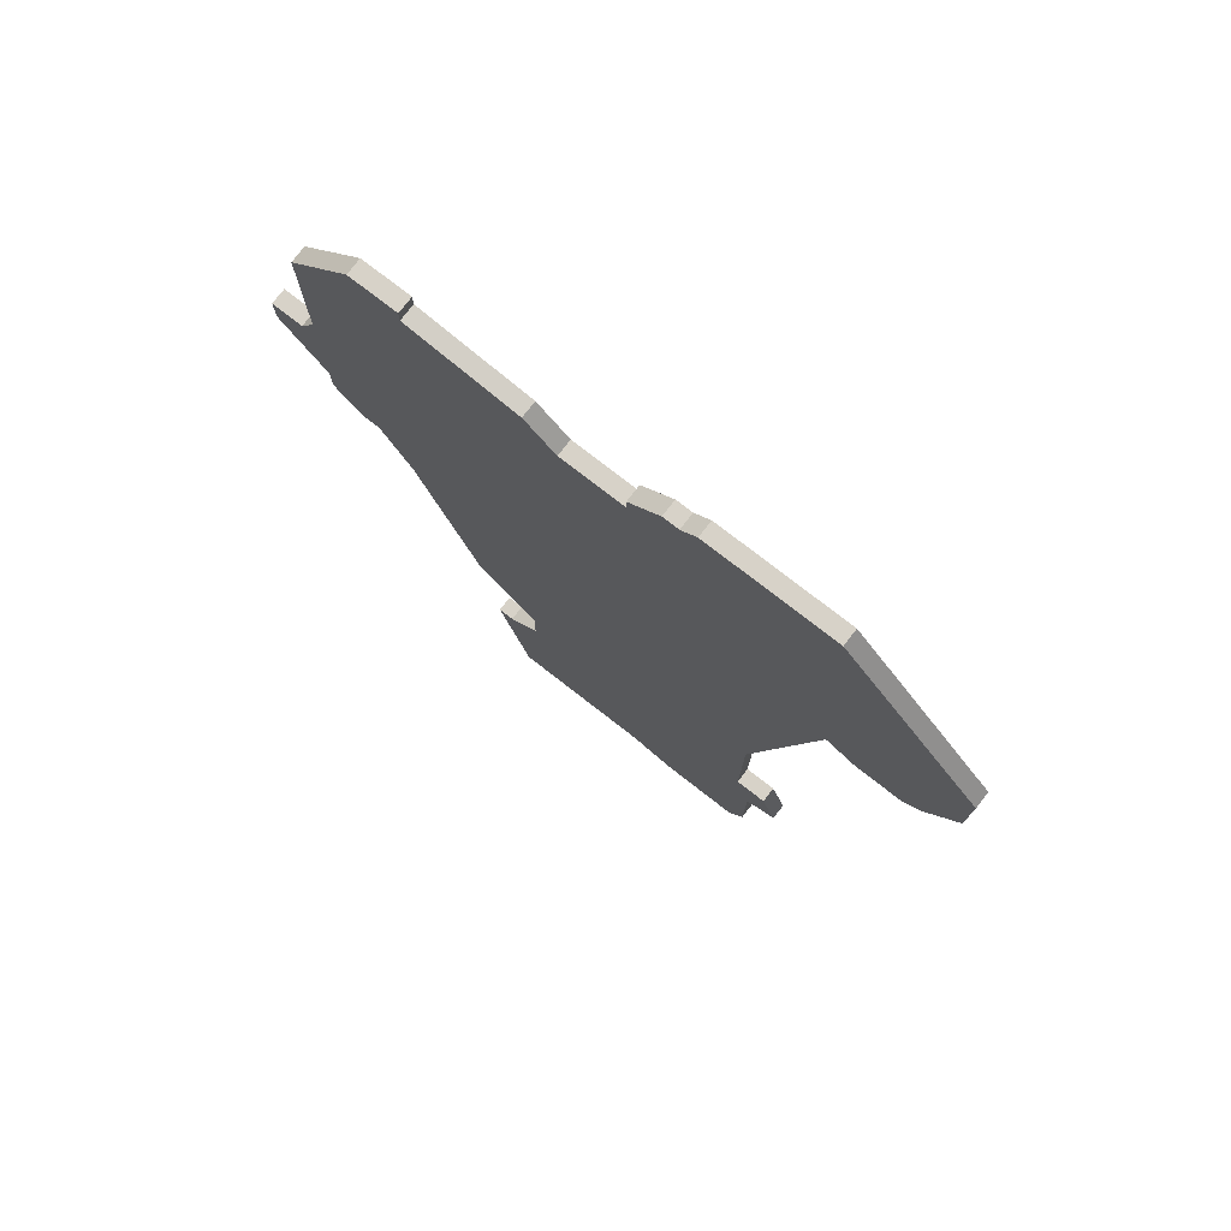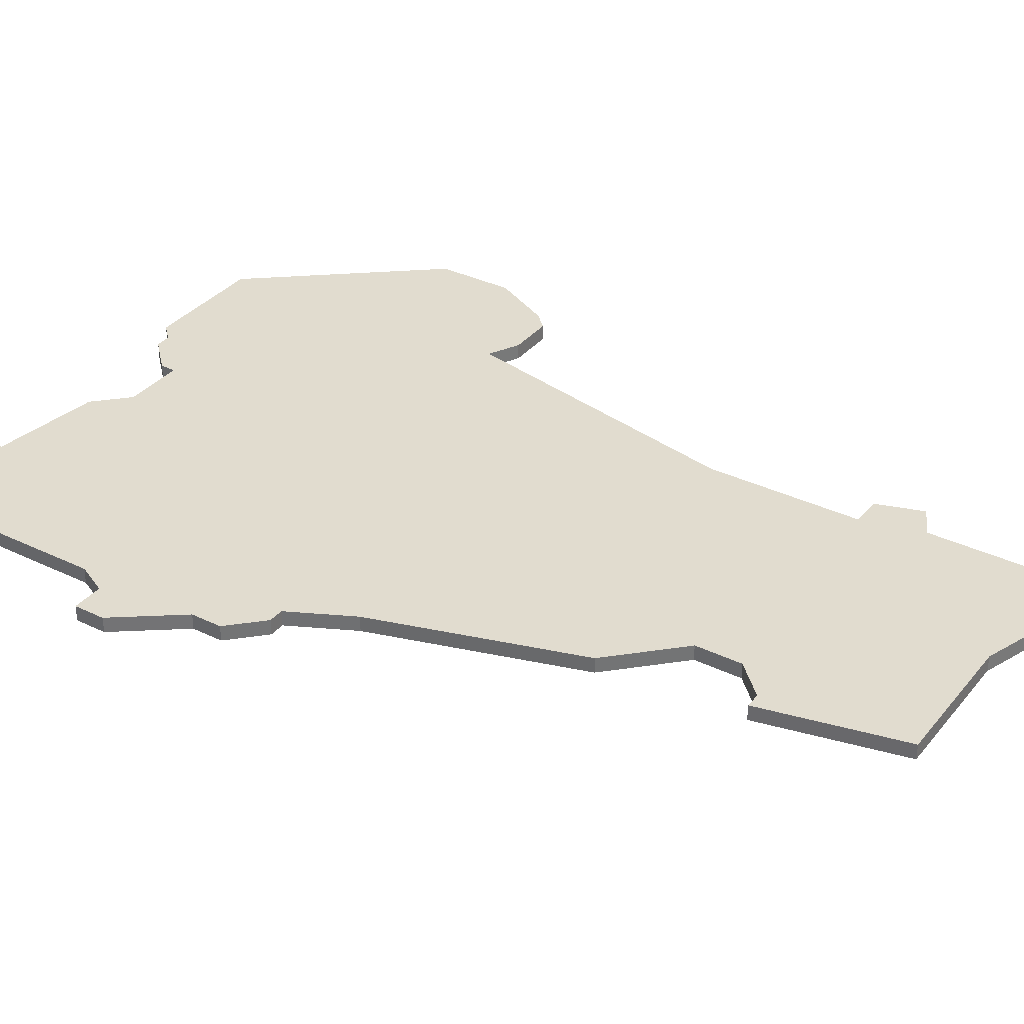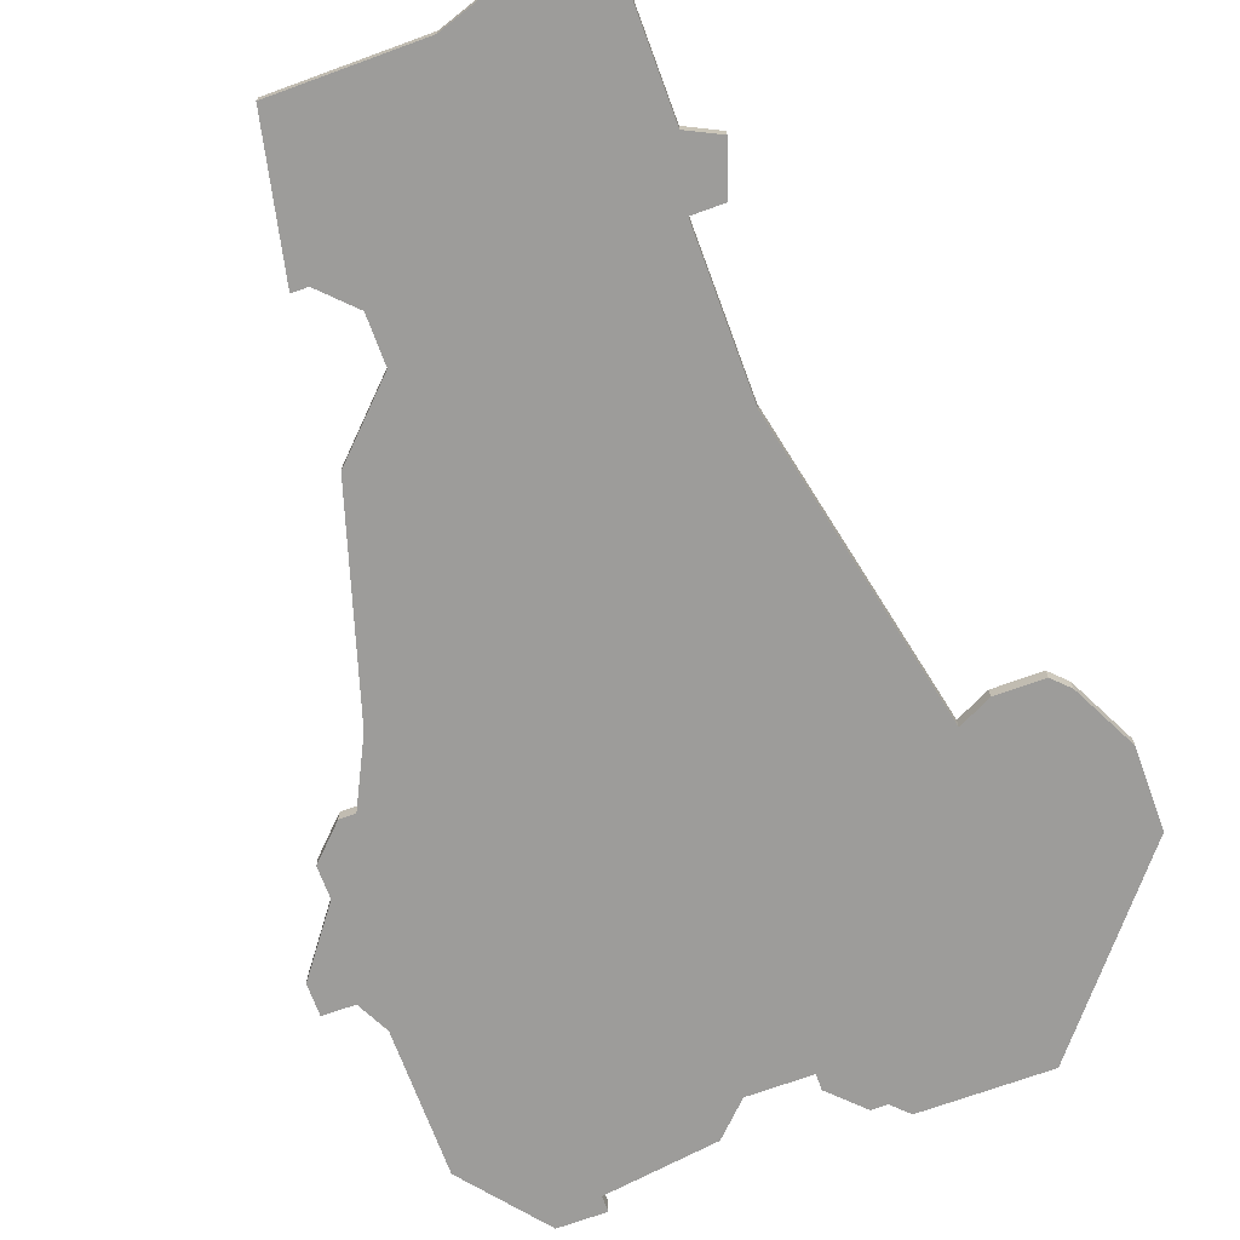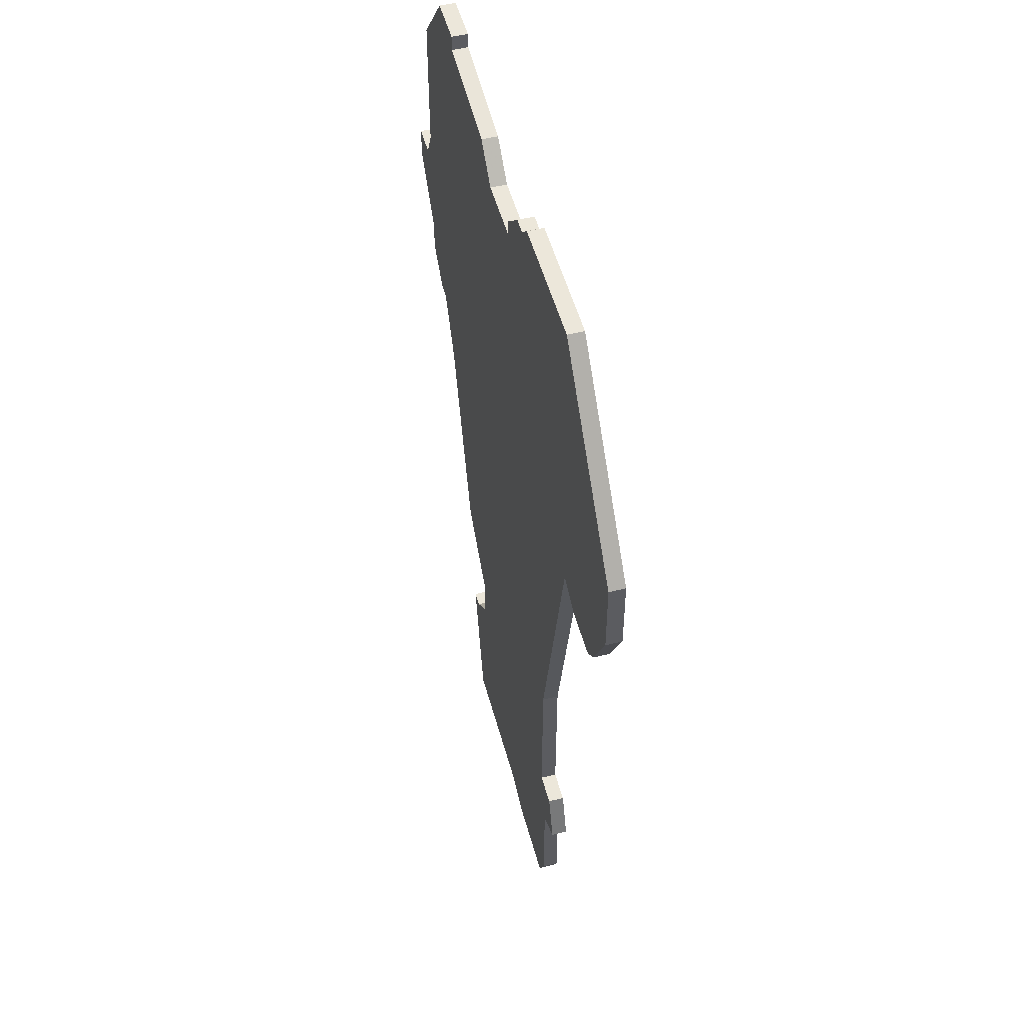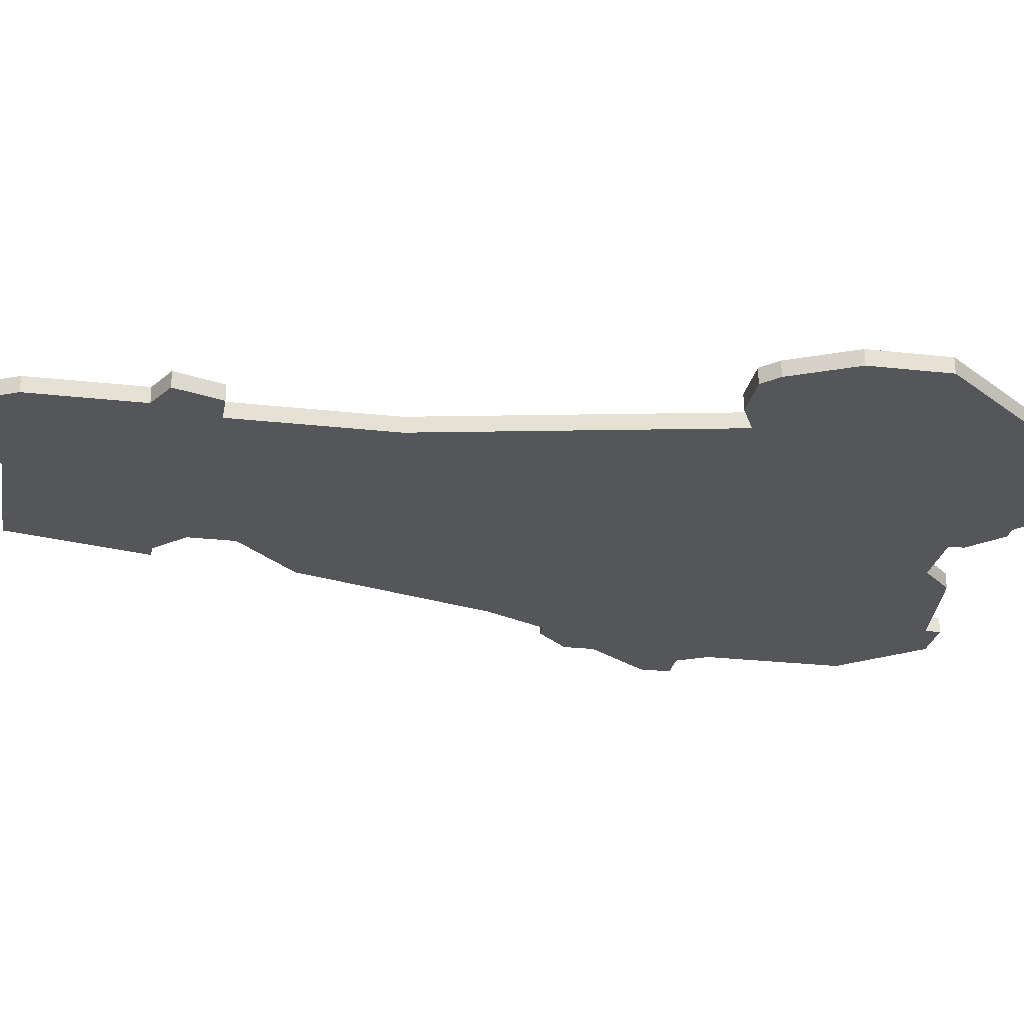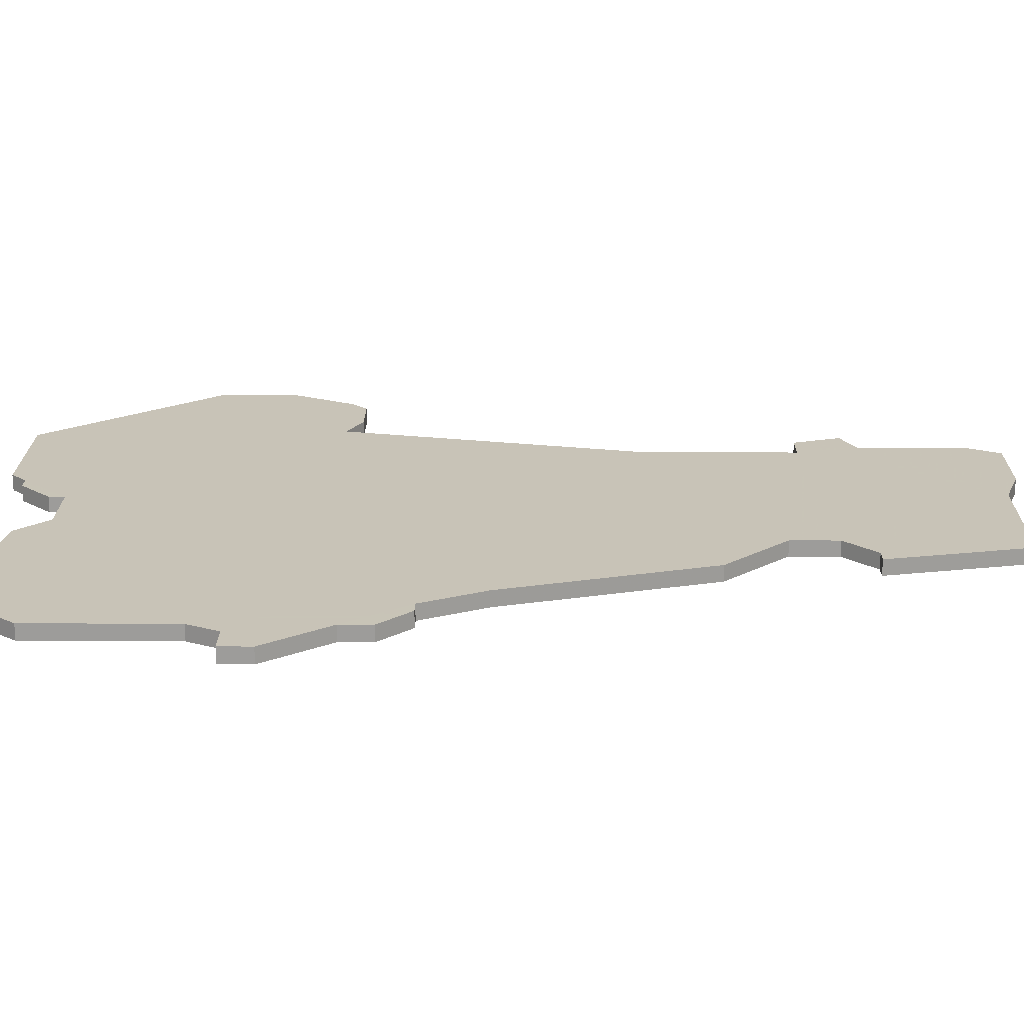
<metadata>
{"format":"obj","ext":"obj","renderer":"f3d","projection":"perspective","resolution":1024,"background":"white","views":[{"elev":77.3,"azim":37.8,"up":"+Y"},{"elev":34.3,"azim":-56.7,"up":"+Z"},{"elev":-70.2,"azim":20.1,"up":"+Z"},{"elev":51.6,"azim":75.0,"up":"+Y"},{"elev":-25.6,"azim":79.7,"up":"+Z"},{"elev":19.8,"azim":-89.3,"up":"+Z"}]}
</metadata>
<code>
v 3361 -1136 0
v 3361 -1136 1
v 3394 -1127 0
v 3394 -1127 1
v 3369 -1153 0
v 3369 -1153 1
v 3369 -1156 0
v 3369 -1156 1
v 3377 -1167 0
v 3377 -1167 1
v 3385 -1168 0
v 3385 -1168 1
v 3385 -1145 0
v 3385 -1145 1
v 3385 -1155 0
v 3385 -1155 1
v 3360 -1106 0
v 3360 -1106 1
v 3368 -1167 0
v 3368 -1167 1
v 3376 -1109 0
v 3376 -1109 1
v 3376 -1110 0
v 3376 -1110 1
v 3359 -1132 0
v 3359 -1132 1
v 3367 -1158 0
v 3367 -1158 1
v 3358 -1132 0
v 3358 -1132 1
v 3391 -1127 0
v 3391 -1127 1
v 3366 -1158 0
v 3366 -1158 1
v 3365 -1149 0
v 3365 -1149 1
v 3356 -1111 0
v 3356 -1111 1
v 3356 -1128 0
v 3356 -1128 1
v 3356 -1120 0
v 3356 -1120 1
v 3356 -1130 0
v 3356 -1130 1
v 3389 -1126 0
v 3389 -1126 1
v 3397 -1117 0
v 3397 -1117 1
v 3397 -1122 0
v 3397 -1122 1
v 3372 -1110 0
v 3372 -1110 1
v 3380 -1168 0
v 3380 -1168 1
v 3380 -1106 0
v 3380 -1106 1
v 3355 -1122 0
v 3355 -1122 1
v 3388 -1158 0
v 3388 -1158 1
v 3388 -1106 0
v 3388 -1106 1
v 3363 -1107 0
v 3363 -1107 1
v 3363 -1106 0
v 3363 -1106 1
v 3379 -1107 0
v 3379 -1107 1
v 3387 -1155 0
v 3387 -1155 1
v 3395 -1126 0
v 3395 -1126 1
v 3370 -1108 0
v 3370 -1108 1
v 3378 -1107 0
v 3378 -1107 1
v 3353 -1124 0
v 3353 -1124 1
v 3353 -1122 0
v 3353 -1122 1
v 3386 -1166 0
v 3386 -1166 1
v 3386 -1159 0
v 3386 -1159 1
f 35 1 13
f 25 29 43
f 39 25 43
f 51 45 25
f 27 19 33
f 27 7 9
f 35 13 5
f 9 19 27
f 1 25 45
f 57 39 77
f 77 79 57
f 39 57 41
f 39 41 25
f 63 41 37
f 51 41 63
f 73 51 63
f 65 63 17
f 37 17 63
f 41 51 25
f 15 7 5
f 53 9 83
f 5 13 15
f 9 15 83
f 1 45 13
f 81 11 53
f 53 83 81
f 83 69 59
f 83 15 69
f 67 23 21
f 21 75 67
f 61 67 55
f 67 61 23
f 45 71 31
f 3 31 71
f 49 71 45
f 61 47 45
f 49 45 47
f 23 61 45
f 23 45 51
f 15 9 7
f 14 2 36
f 44 30 26
f 44 26 40
f 26 46 52
f 34 20 28
f 10 8 28
f 6 14 36
f 28 20 10
f 46 26 2
f 78 40 58
f 58 80 78
f 42 58 40
f 26 42 40
f 38 42 64
f 64 42 52
f 64 52 74
f 18 64 66
f 64 18 38
f 26 52 42
f 6 8 16
f 84 10 54
f 16 14 6
f 84 16 10
f 14 46 2
f 54 12 82
f 82 84 54
f 60 70 84
f 70 16 84
f 22 24 68
f 68 76 22
f 56 68 62
f 24 62 68
f 32 72 46
f 72 32 4
f 46 72 50
f 46 48 62
f 48 46 50
f 46 62 24
f 52 46 24
f 8 10 16
f 76 68 75
f 75 68 67
f 22 76 21
f 21 76 75
f 24 22 23
f 23 22 21
f 52 24 51
f 51 24 23
f 74 52 73
f 73 52 51
f 64 74 63
f 63 74 73
f 66 64 65
f 65 64 63
f 18 66 17
f 17 66 65
f 38 18 37
f 37 18 17
f 42 38 41
f 41 38 37
f 58 42 57
f 57 42 41
f 80 58 79
f 79 58 57
f 78 80 77
f 77 80 79
f 40 78 39
f 39 78 77
f 44 40 43
f 43 40 39
f 30 44 29
f 29 44 43
f 26 30 25
f 25 30 29
f 2 26 1
f 1 26 25
f 36 2 35
f 35 2 1
f 6 36 5
f 5 36 35
f 8 6 7
f 7 6 5
f 28 8 27
f 27 8 7
f 34 28 33
f 33 28 27
f 20 34 19
f 19 34 33
f 10 20 9
f 9 20 19
f 54 10 53
f 53 10 9
f 12 54 11
f 11 54 53
f 82 12 81
f 81 12 11
f 84 82 83
f 83 82 81
f 60 84 59
f 59 84 83
f 70 60 69
f 69 60 59
f 16 70 15
f 15 70 69
f 14 16 13
f 13 16 15
f 46 14 45
f 45 14 13
f 32 46 31
f 31 46 45
f 4 32 3
f 3 32 31
f 72 4 71
f 71 4 3
f 50 72 49
f 49 72 71
f 48 50 47
f 47 50 49
f 62 48 61
f 61 48 47
f 68 56 67
f 67 56 55
f 56 62 55
f 55 62 61

</code>
